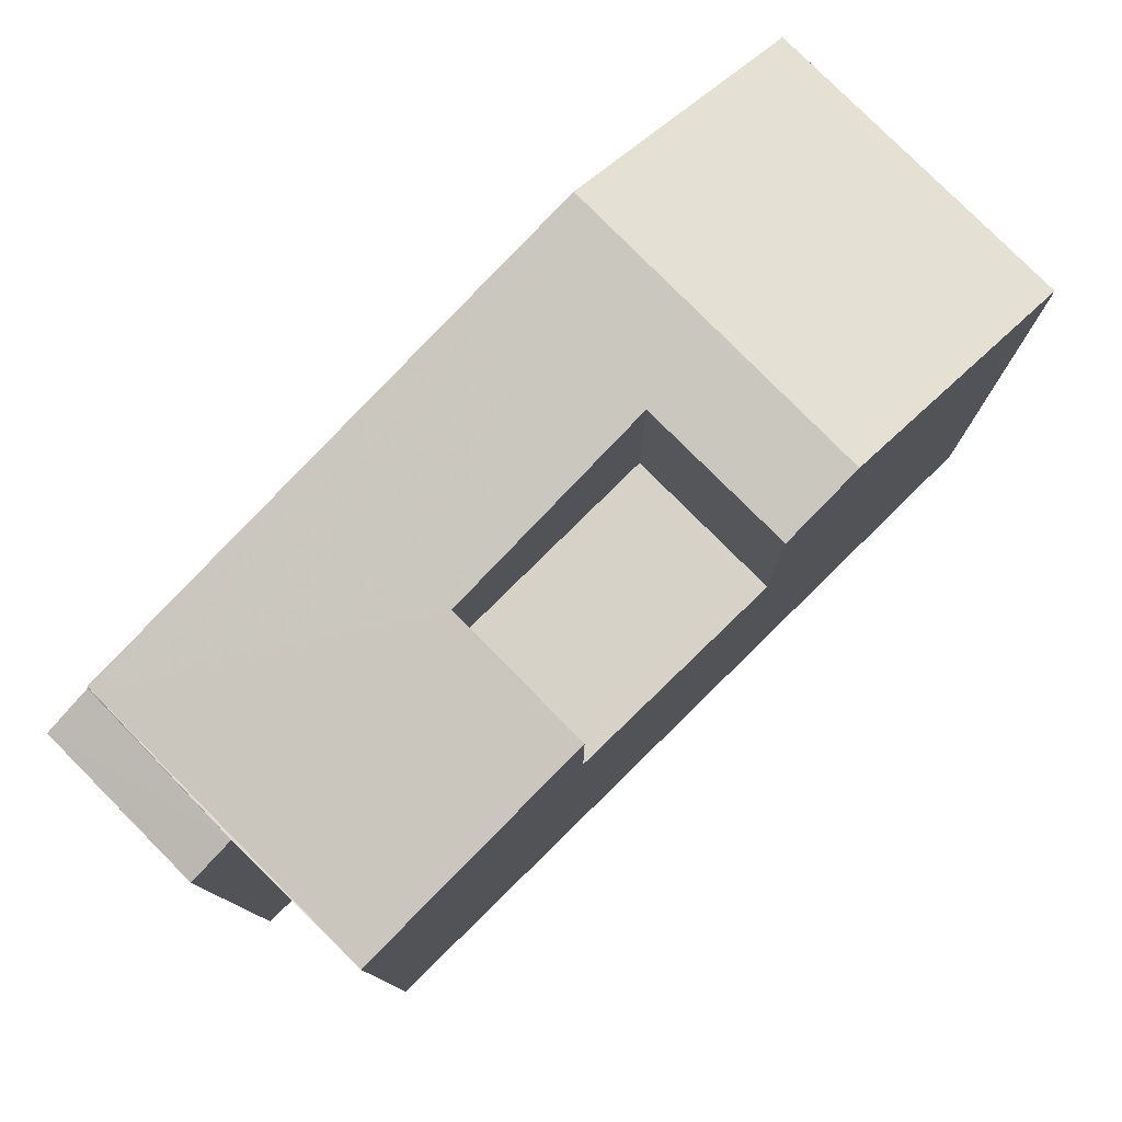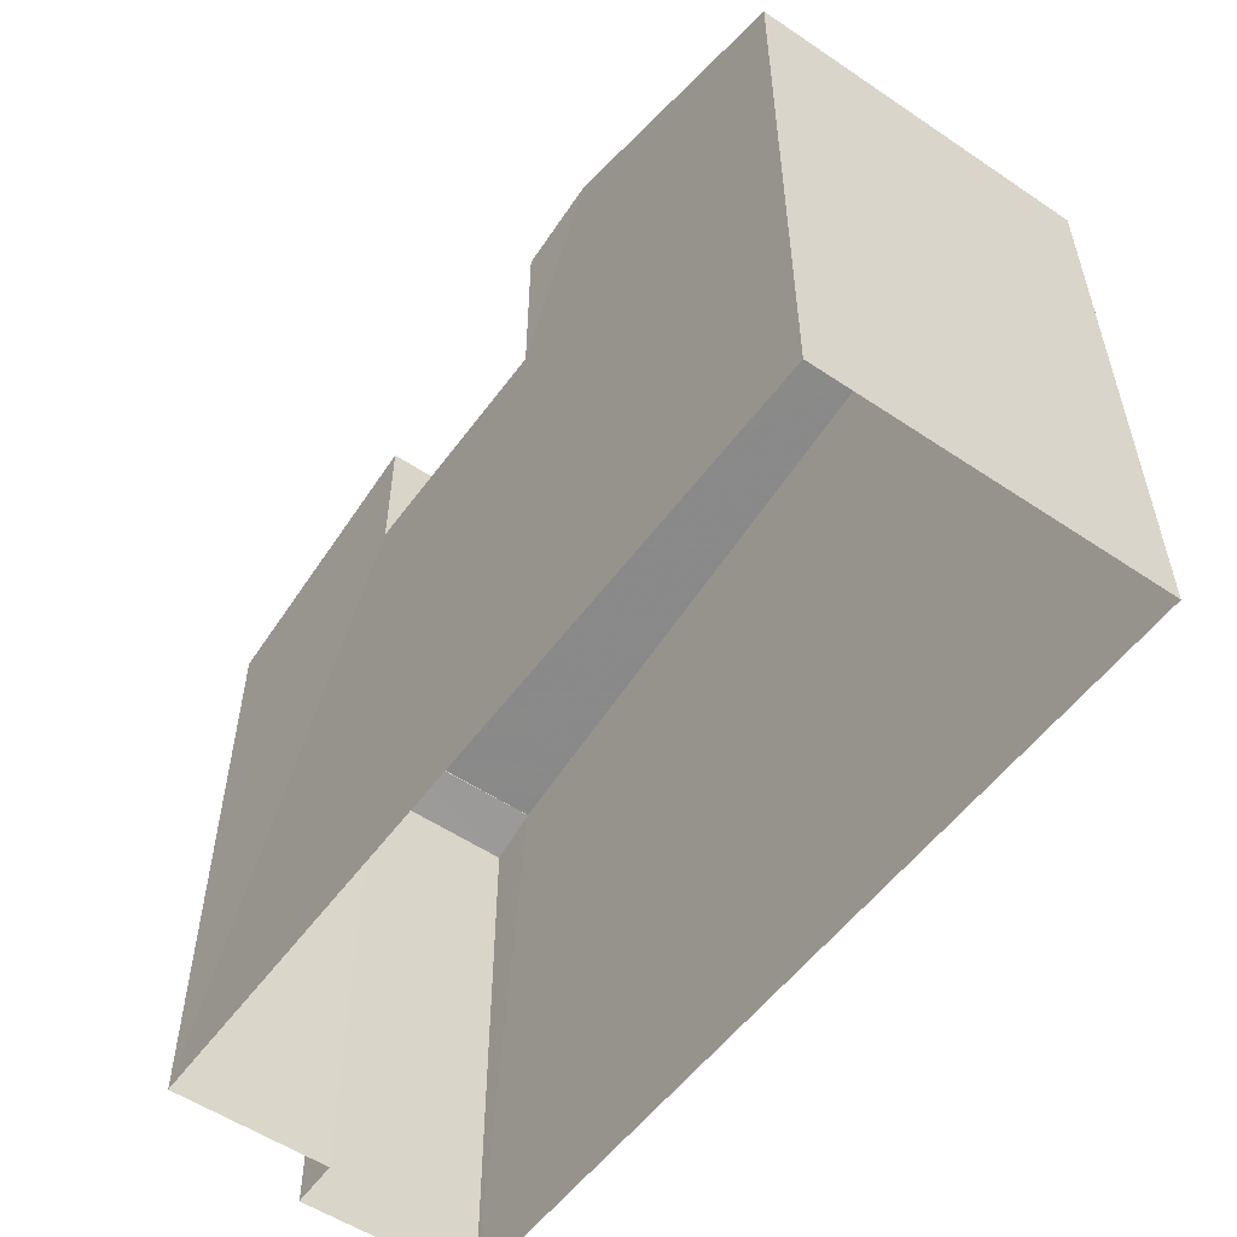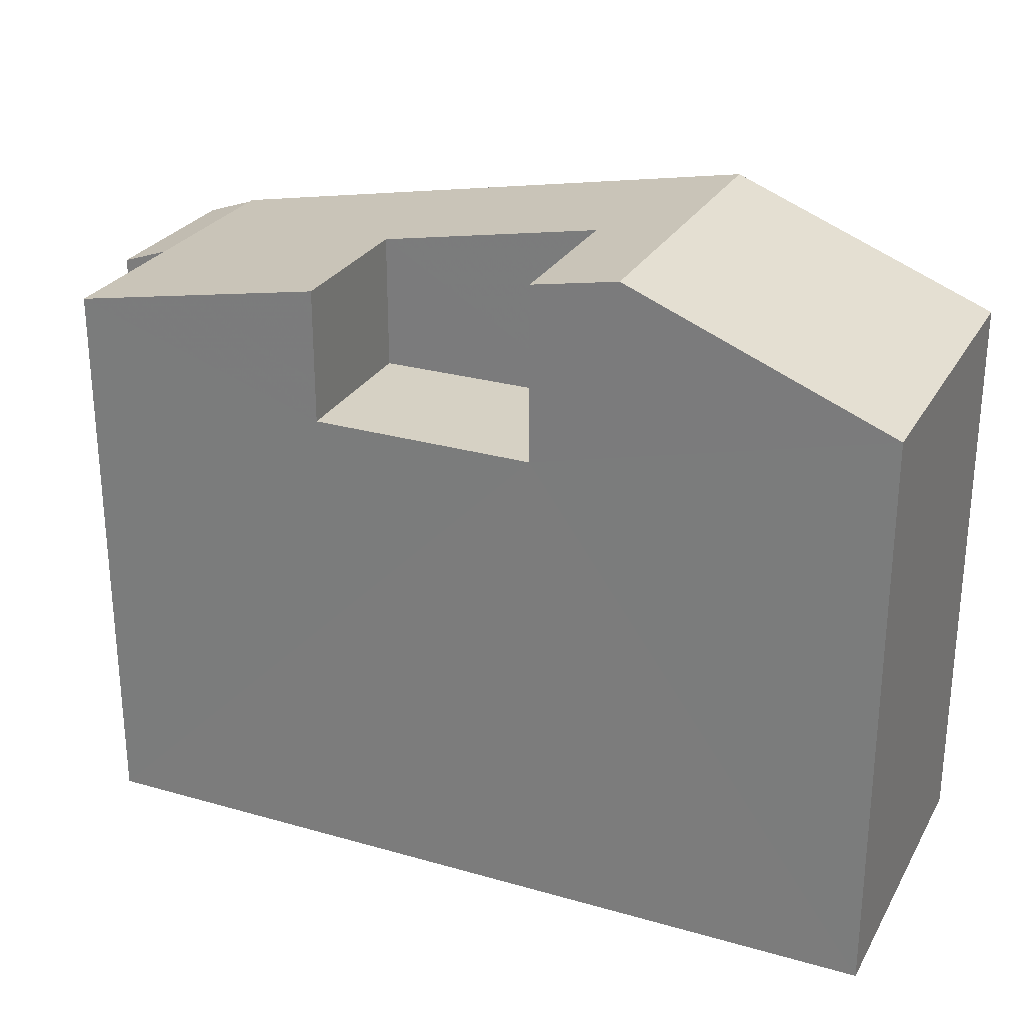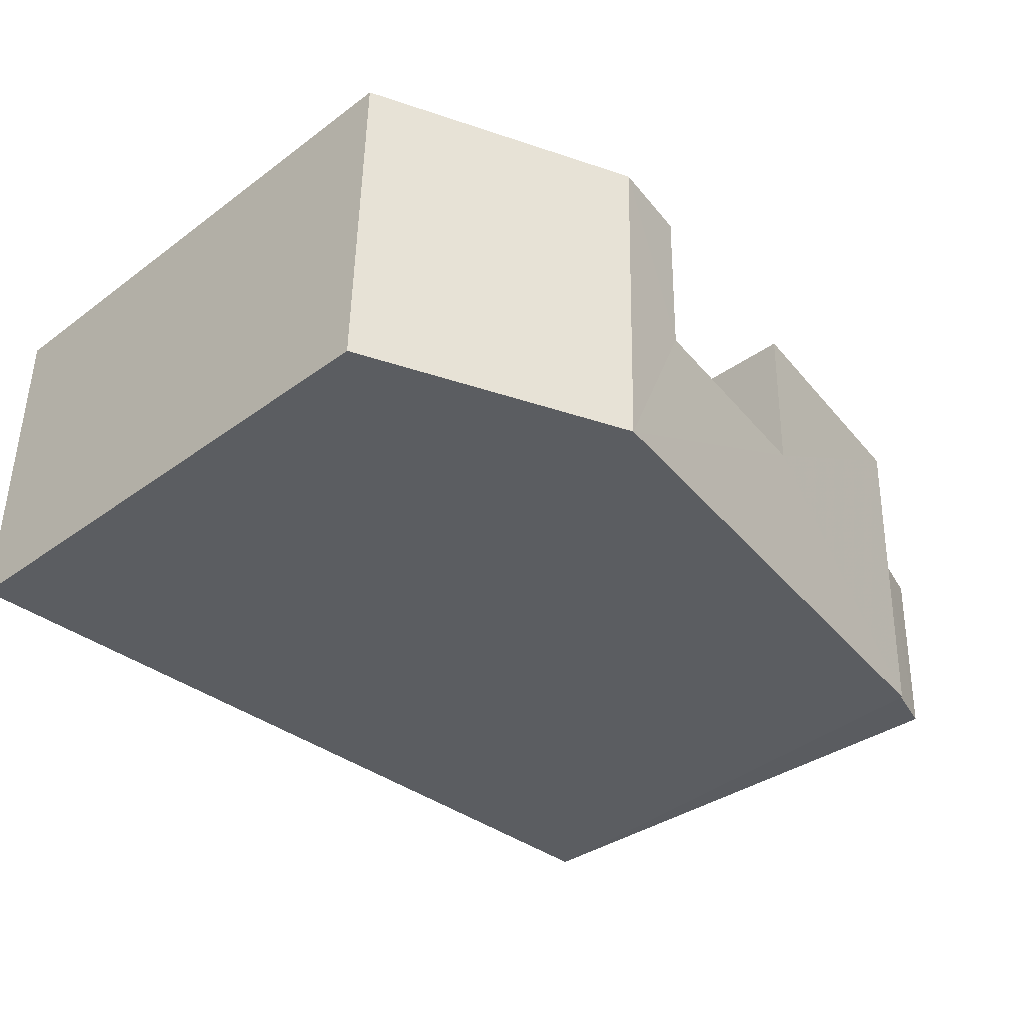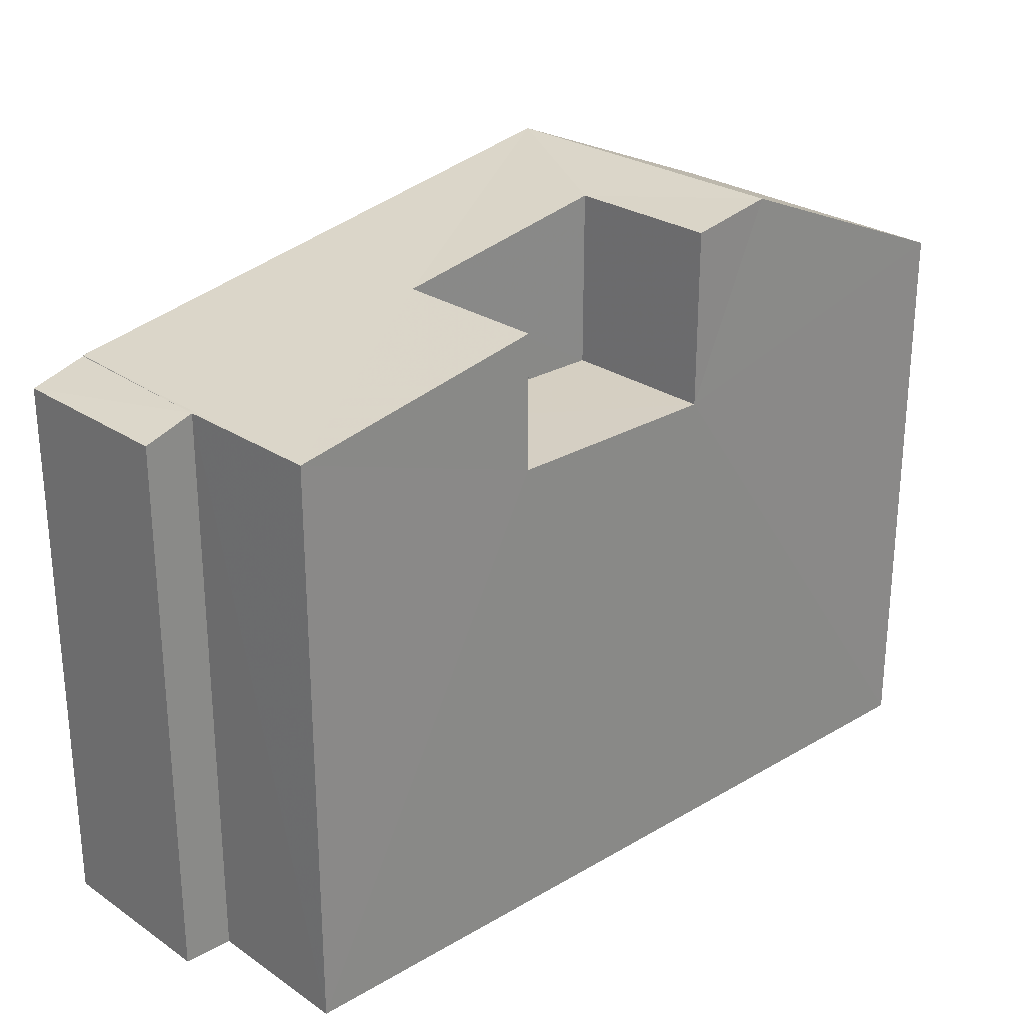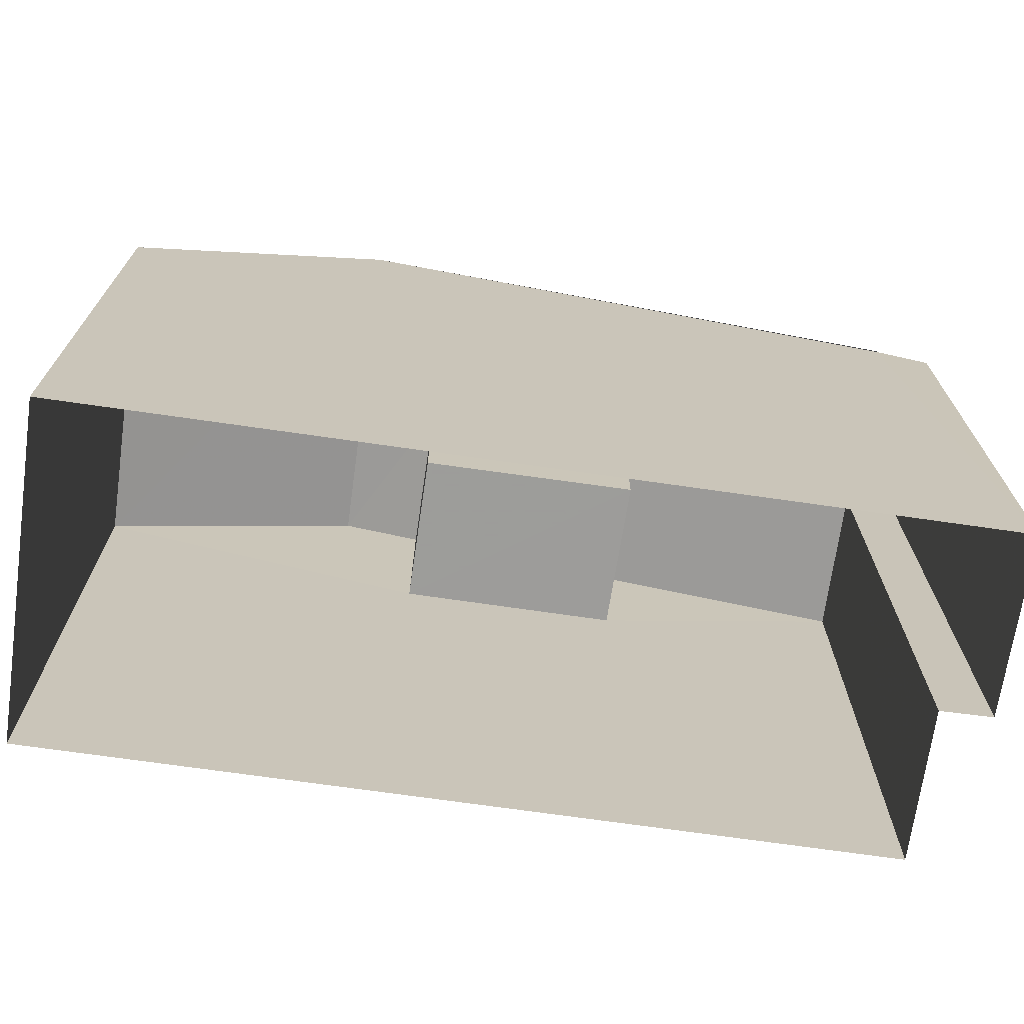
<metadata>
{"format":"obj","ext":"obj","renderer":"f3d","projection":"perspective","resolution":1024,"background":"white","views":[{"elev":78.1,"azim":134.0,"up":"+Z"},{"elev":-54.2,"azim":-127.1,"up":"+Z"},{"elev":26.8,"azim":-157.5,"up":"+Z"},{"elev":-34.3,"azim":-45.2,"up":"+Y"},{"elev":26.1,"azim":135.8,"up":"+Z"},{"elev":-70.3,"azim":-9.8,"up":"+Z"}]}
</metadata>
<code>
v -3.72e+05 -1.036e+05 33.62
v -3.72e+05 -1.036e+05 33.62
v -3.72e+05 -1.036e+05 33.62
v -3.72e+05 -1.036e+05 33.62
v -3.72e+05 -1.036e+05 33.62
v -3.72e+05 -1.036e+05 33.62
v -3.72e+05 -1.036e+05 43.22
v -3.72e+05 -1.036e+05 43.22
v -3.72e+05 -1.036e+05 45
v -3.72e+05 -1.036e+05 45
v -3.72e+05 -1.036e+05 41.78
v -3.72e+05 -1.036e+05 41.78
v -3.72e+05 -1.036e+05 41.78
v -3.72e+05 -1.036e+05 41.78
v -3.72e+05 -1.036e+05 43.22
v -3.72e+05 -1.036e+05 44.03
v -3.72e+05 -1.036e+05 43.22
v -3.72e+05 -1.036e+05 44.73
v -3.72e+05 -1.036e+05 44.03
v -3.72e+05 -1.036e+05 44.73
v -3.72e+05 -1.036e+05 43.2
v -3.72e+05 -1.036e+05 42.91
v -3.72e+05 -1.036e+05 42.91
v -3.72e+05 -1.036e+05 43.2
f 1 2 3
f 3 2 4
f 1 5 2
f 4 2 6
f 7 8 9
f 10 7 9
f 11 12 13
f 11 14 12
f 15 16 17
f 16 9 17
f 18 10 9
f 15 19 16
f 20 10 18
f 16 18 9
f 21 22 23
f 21 24 22
f 2 23 6
f 2 21 23
f 7 1 3
f 8 7 3
f 11 16 19
f 14 11 19
f 2 5 21
f 5 15 21
f 21 17 24
f 21 15 17
f 15 5 14
f 19 15 14
f 12 7 10
f 5 1 12
f 12 10 20
f 7 12 1
f 5 12 14
f 12 20 18
f 13 12 18
f 23 4 6
f 23 22 4
f 22 24 4
f 17 9 24
f 4 9 3
f 9 8 3
f 24 9 4
f 13 18 16
f 11 13 16

</code>
